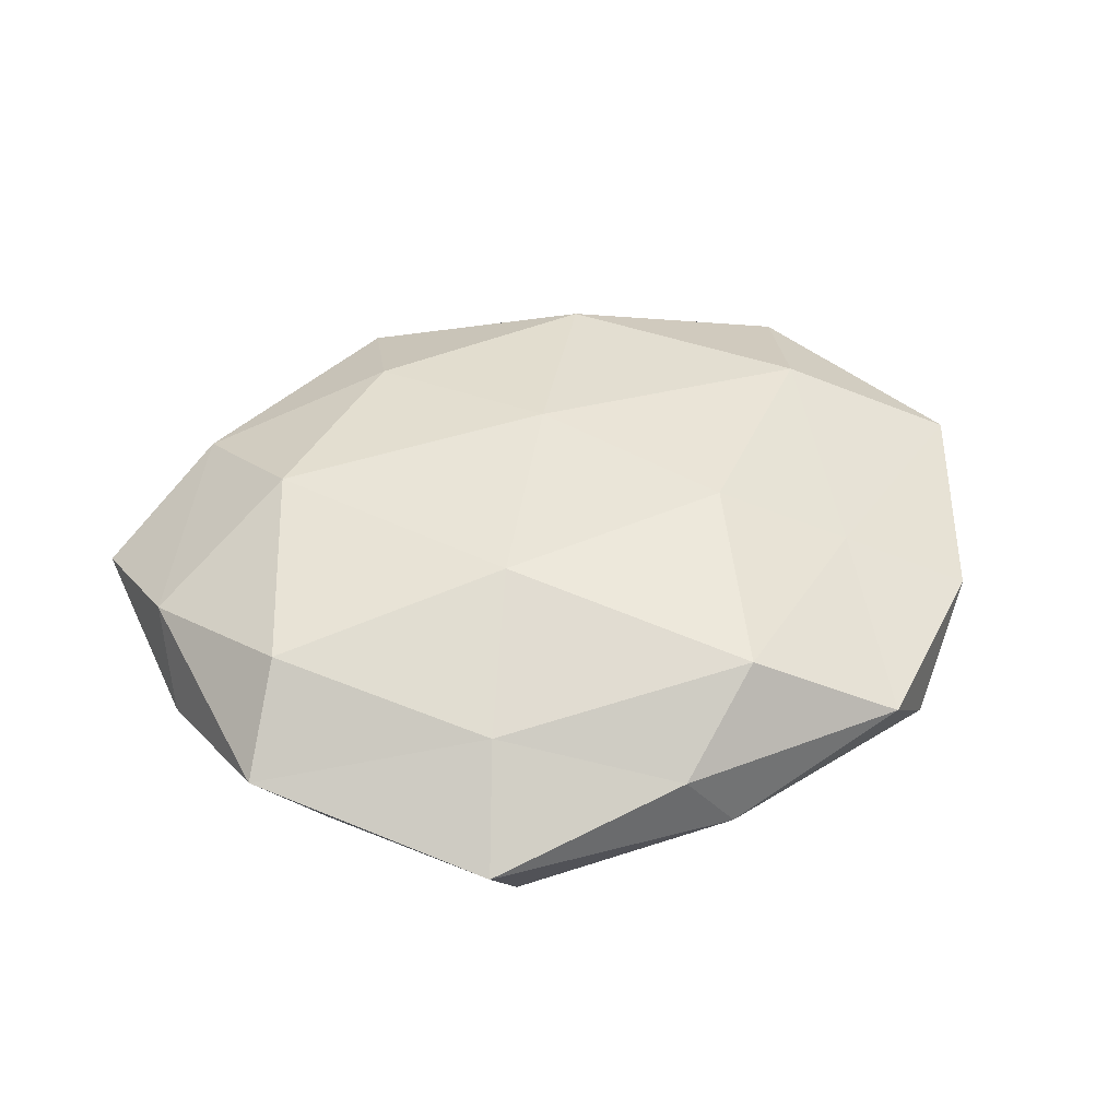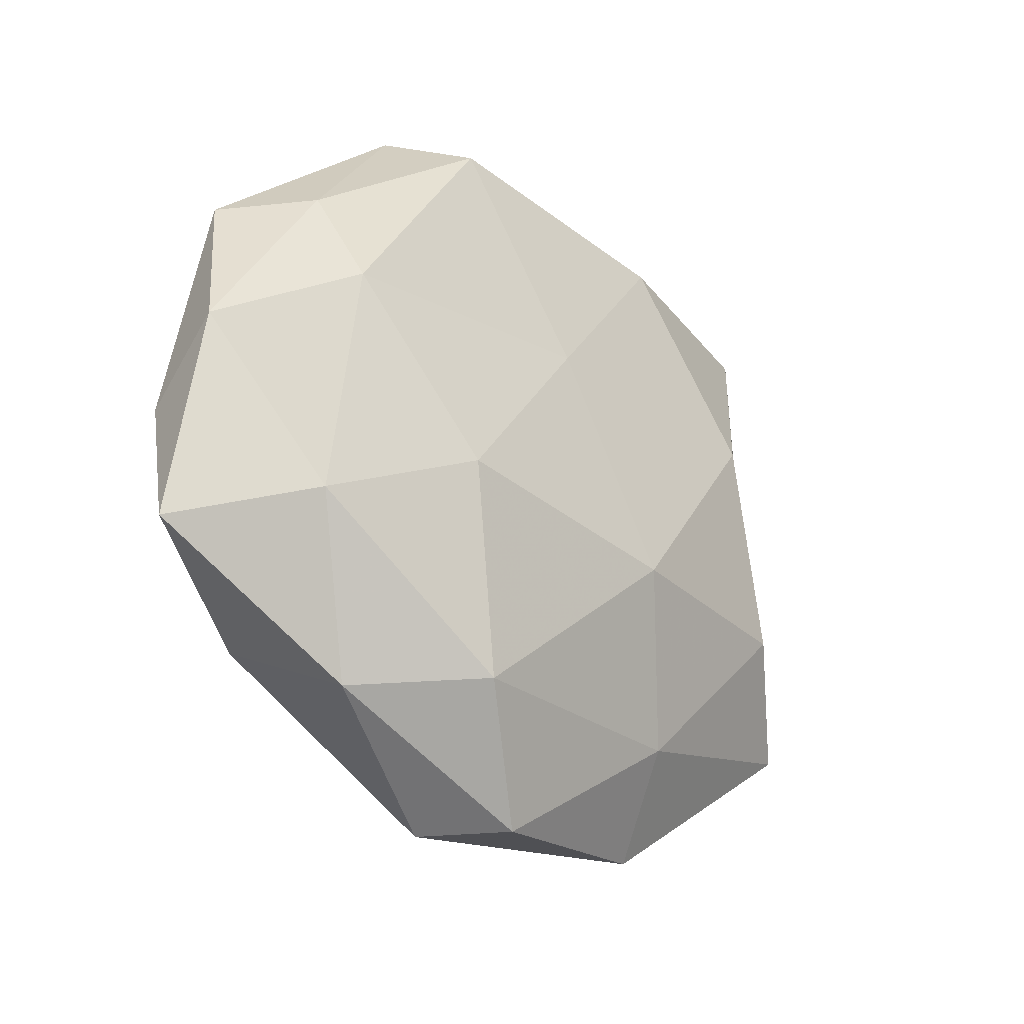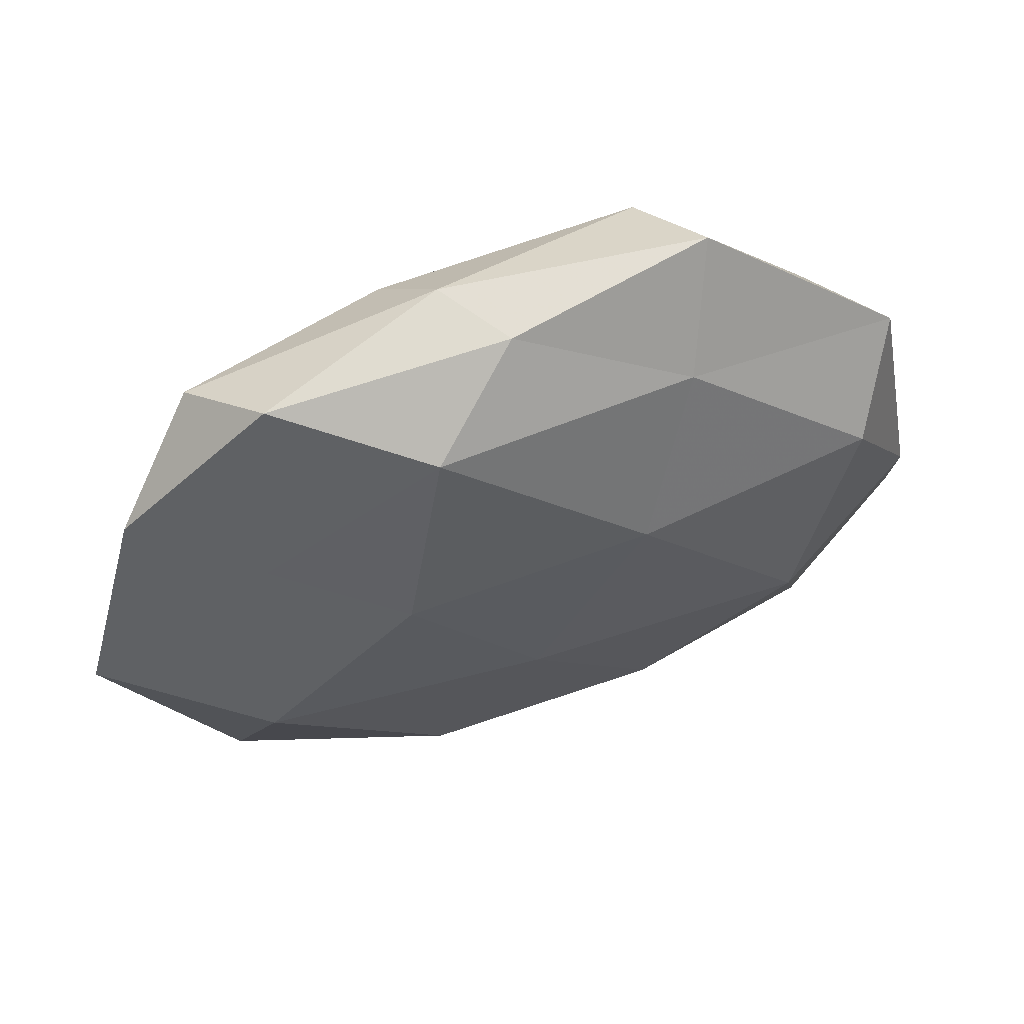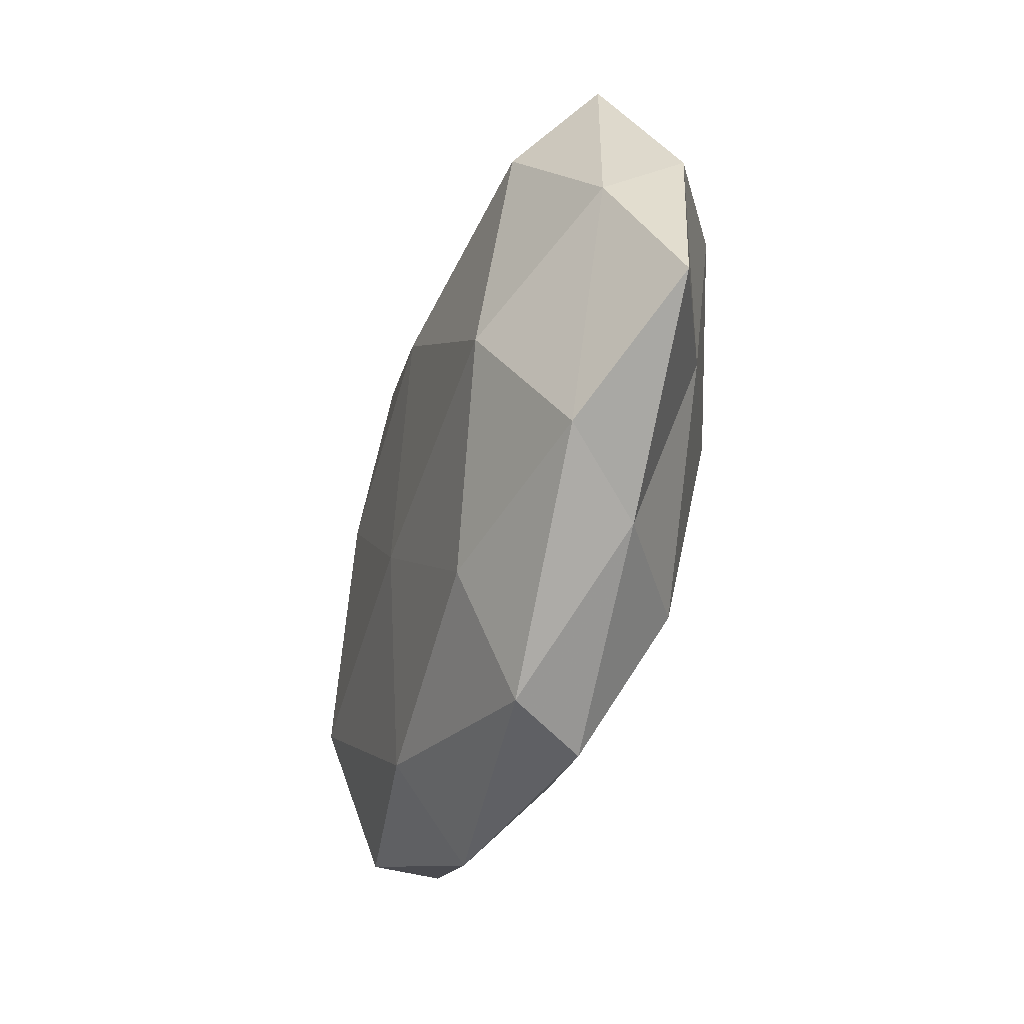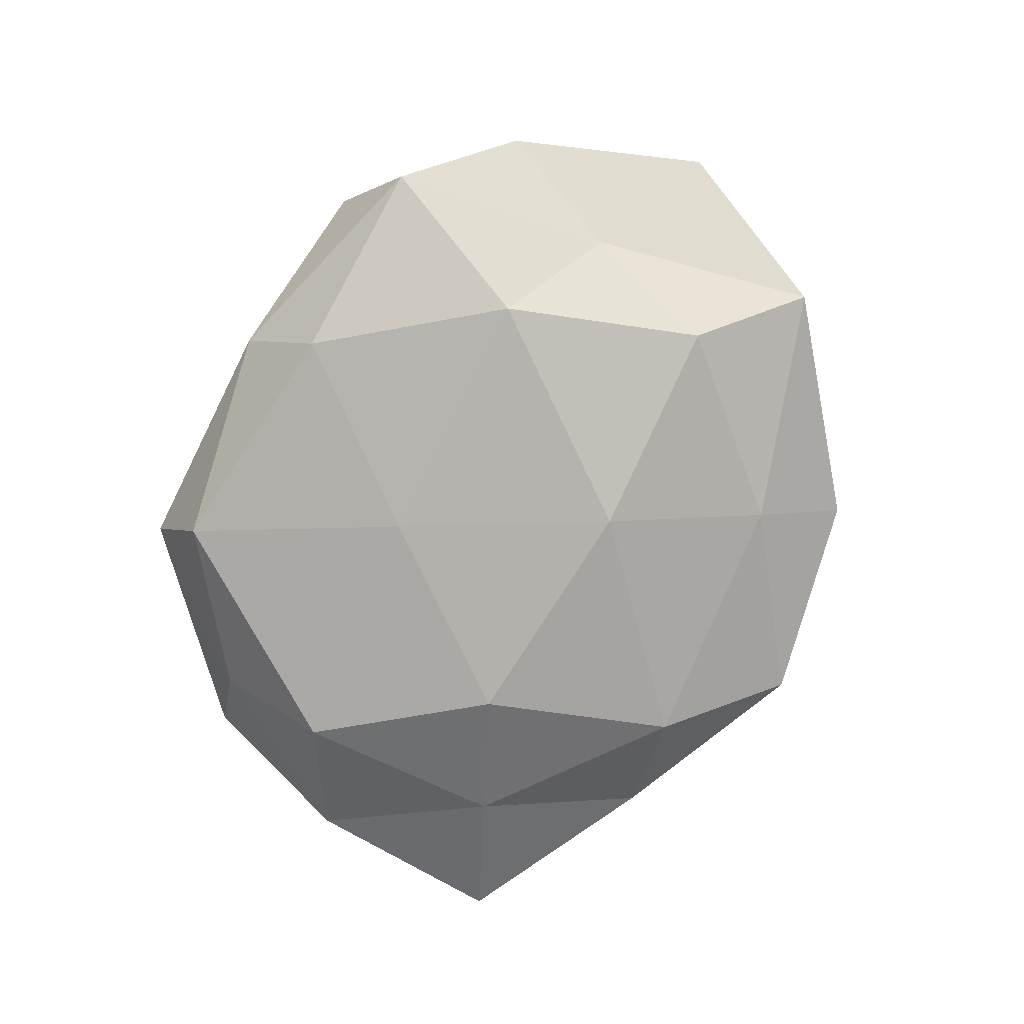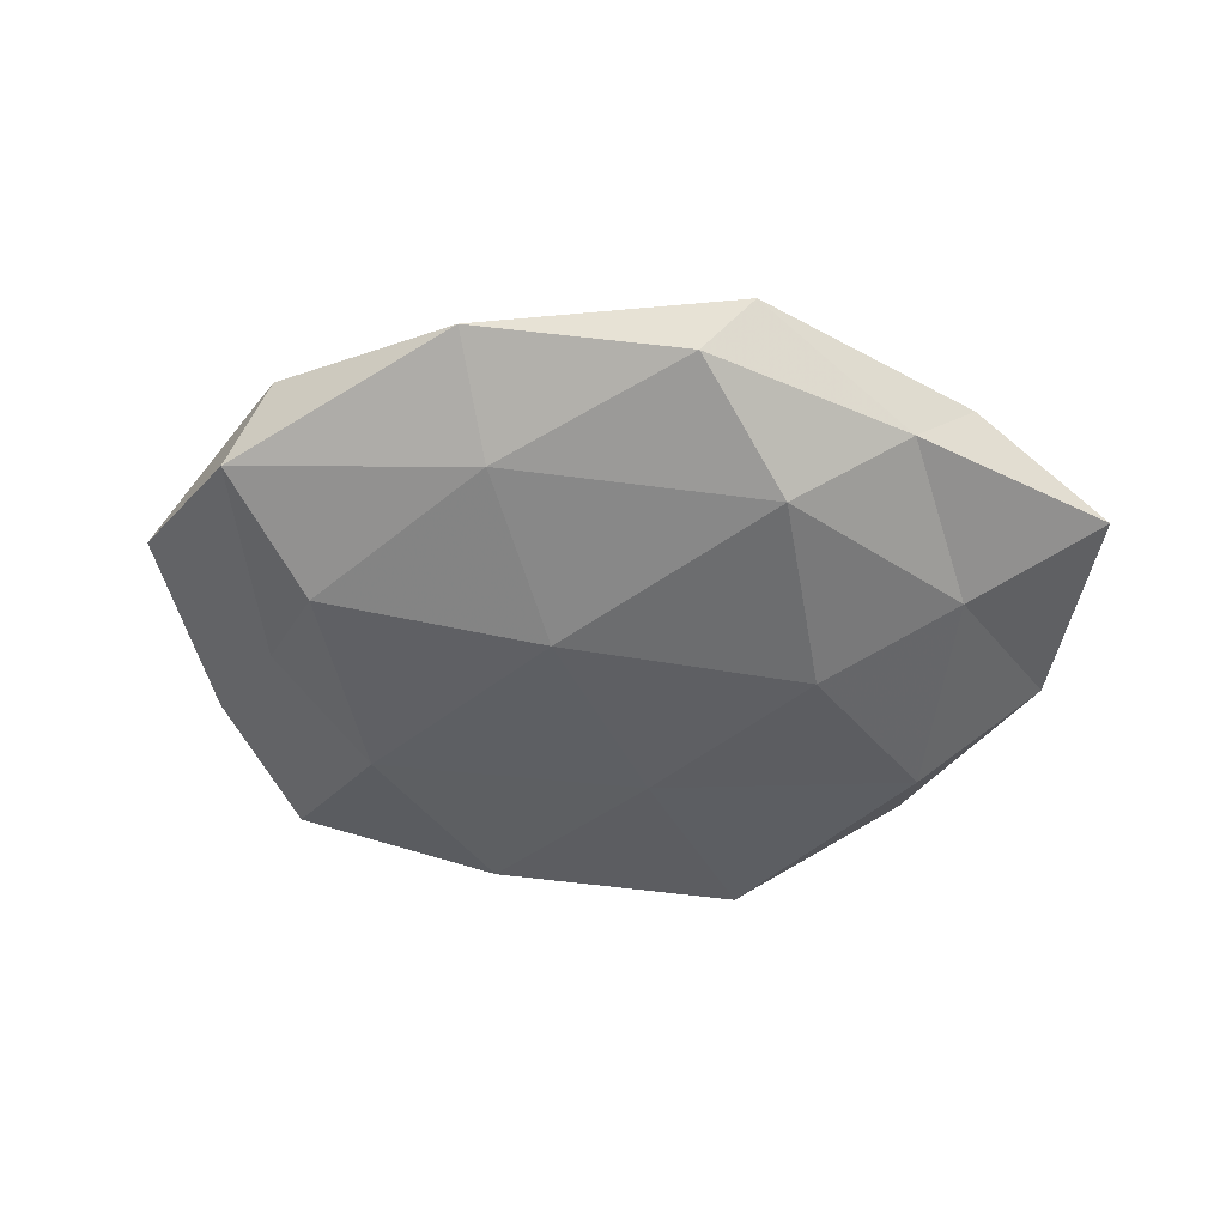
<metadata>
{"format":"obj","ext":"obj","renderer":"f3d","projection":"perspective","resolution":1024,"background":"white","views":[{"elev":48.2,"azim":161.9,"up":"+Z"},{"elev":-25.6,"azim":134.5,"up":"+Y"},{"elev":56.1,"azim":-18.5,"up":"+Y"},{"elev":-48.0,"azim":72.1,"up":"+Y"},{"elev":-77.7,"azim":-114.4,"up":"+Z"},{"elev":-45.5,"azim":-4.0,"up":"+Z"}]}
</metadata>
<code>
v -0.003412 -0.01296 0.01544
v -0.01798 -0.03229 -0.0102
v 0.0172 0.04015 -0.01121
v 0.03755 0.0269 -0.00502
v 0.03223 -0.0121 0.01533
v -0.03031 0.01274 -0.0147
v 0.004314 -0.047 -0.00614
v -0.0388 -0.01236 0.01389
v -0.04806 -0.02527 -0.004418
v 0.003616 0.01404 -0.01536
v -0.0359 0.01489 0.008967
v -0.01571 -0.036 0.01023
v -0.02185 -0.04422 -0.00039
v 0.04636 0.02551 0.004073
v -0.02021 0.008654 0.01636
v -0.009735 0.04398 -0.003431
v -0.0327 0.03984 0.00429
v 0.0554 -0.02123 -0.001765
v -0.003583 0.04292 0.005287
v 0.02203 0.04536 0.0002198
v 0.01519 -0.0326 -0.01385
v 0.02995 -0.03495 -0.004058
v -0.04005 0.0334 -0.006446
v -0.05893 -0.004469 0.004346
v 0.03694 0.01294 -0.0133
v 0.05213 0.005151 -0.003986
v 0.03837 -0.01447 -0.009691
v 0.03855 -0.03067 0.005998
v -0.0145 0.03527 -0.01262
v -0.03754 -0.01276 -0.01275
v 0.009817 0.01336 0.01732
v 0.05141 -0.00369 0.006141
v -0.05086 0.02083 0.001466
v -0.01501 0.03408 0.01376
v 0.01098 -0.04701 0.003595
v -0.04323 0.004314 -0.005348
v 0.01756 0.03234 0.009646
v 0.01373 -0.03155 0.01157
v 0.02146 -0.007748 -0.01733
v -0.009592 -0.01211 -0.01755
v 0.04007 0.01486 0.01334
v -0.04301 -0.02962 0.005605
f 8 12 1
f 13 2 7
f 9 2 13
f 15 8 1
f 11 8 15
f 17 19 16
f 3 20 4
f 14 4 20
f 16 20 3
f 16 19 20
f 21 7 2
f 22 7 21
f 17 16 23
f 24 8 11
f 4 25 3
f 25 10 3
f 26 4 14
f 26 25 4
f 18 22 27
f 22 21 27
f 18 27 26
f 27 25 26
f 18 28 22
f 3 10 29
f 6 29 10
f 29 16 3
f 23 29 6
f 23 16 29
f 9 30 2
f 5 31 1
f 1 31 15
f 26 14 32
f 18 26 32
f 32 5 28
f 18 32 28
f 33 11 17
f 33 17 23
f 33 24 11
f 11 15 34
f 11 34 17
f 17 34 19
f 34 15 31
f 7 35 13
f 35 12 13
f 22 35 7
f 28 35 22
f 23 6 36
f 36 9 24
f 36 6 30
f 36 30 9
f 33 23 36
f 33 36 24
f 14 20 37
f 37 20 19
f 19 34 37
f 34 31 37
f 38 5 1
f 1 12 38
f 28 5 38
f 35 38 12
f 28 38 35
f 25 39 10
f 27 21 39
f 27 39 25
f 6 10 40
f 21 2 40
f 40 2 30
f 30 6 40
f 40 10 39
f 39 21 40
f 5 41 31
f 32 41 5
f 32 14 41
f 41 14 37
f 37 31 41
f 8 42 12
f 42 9 13
f 13 12 42
f 24 42 8
f 24 9 42

</code>
